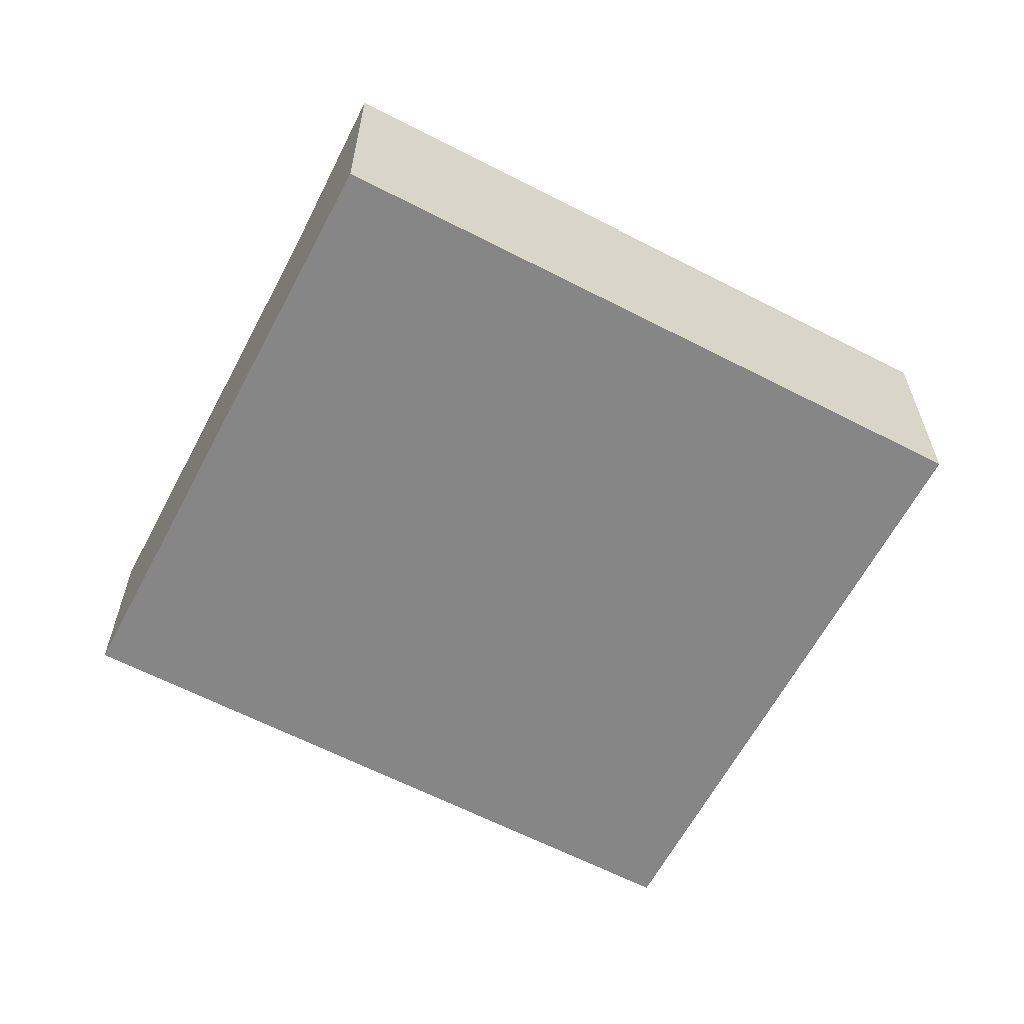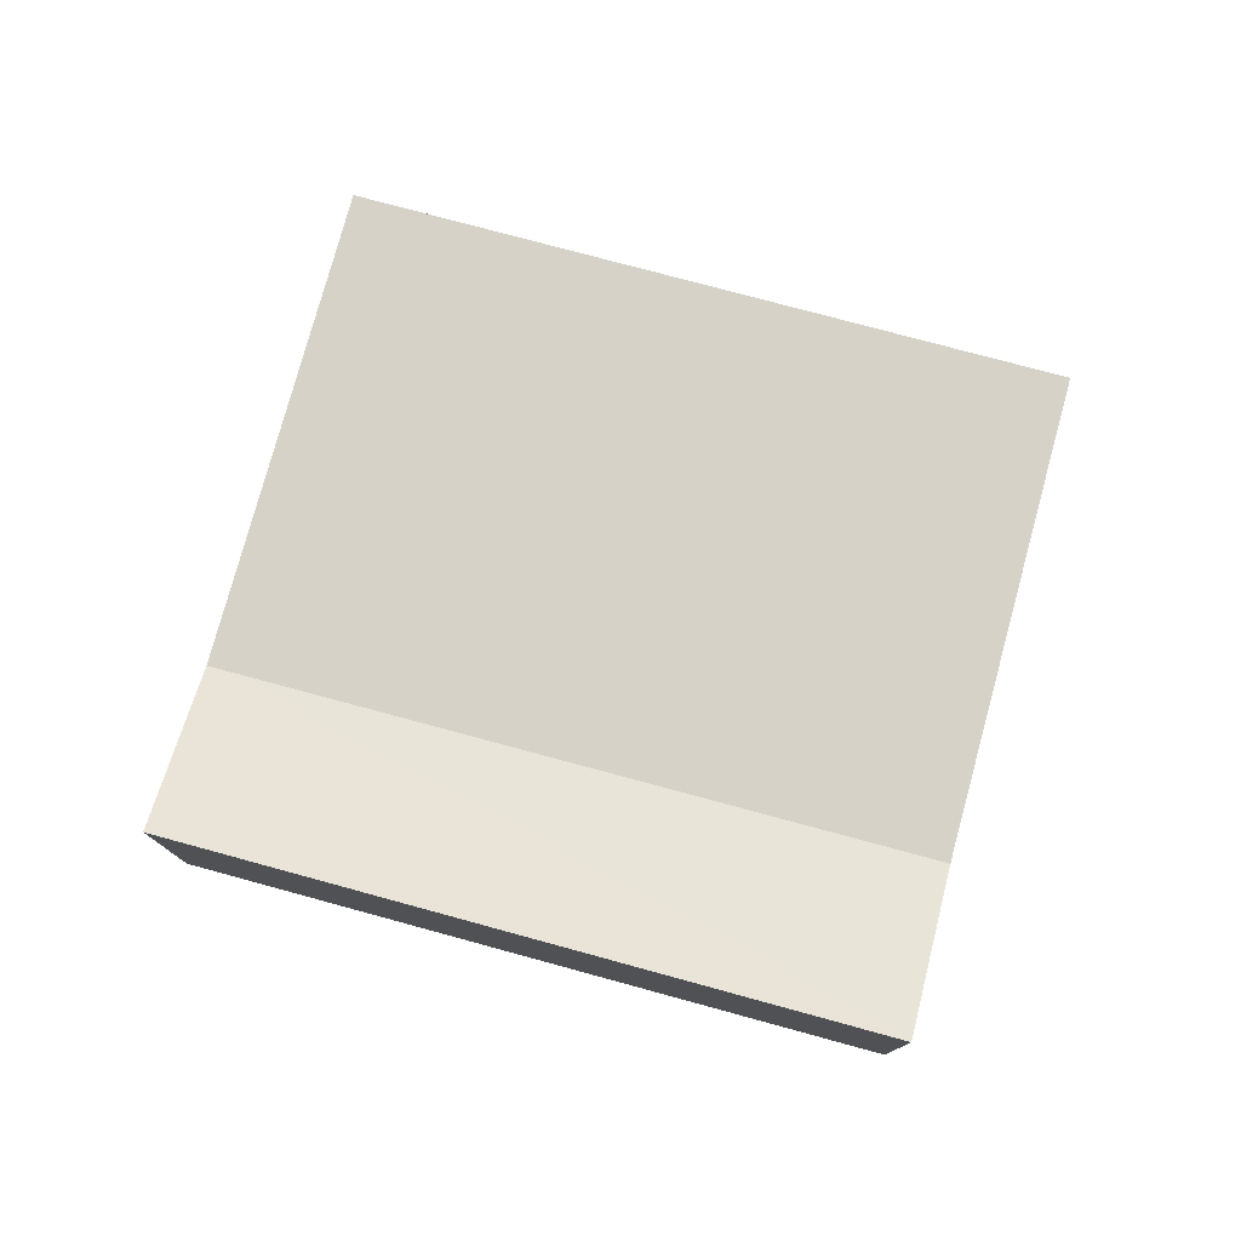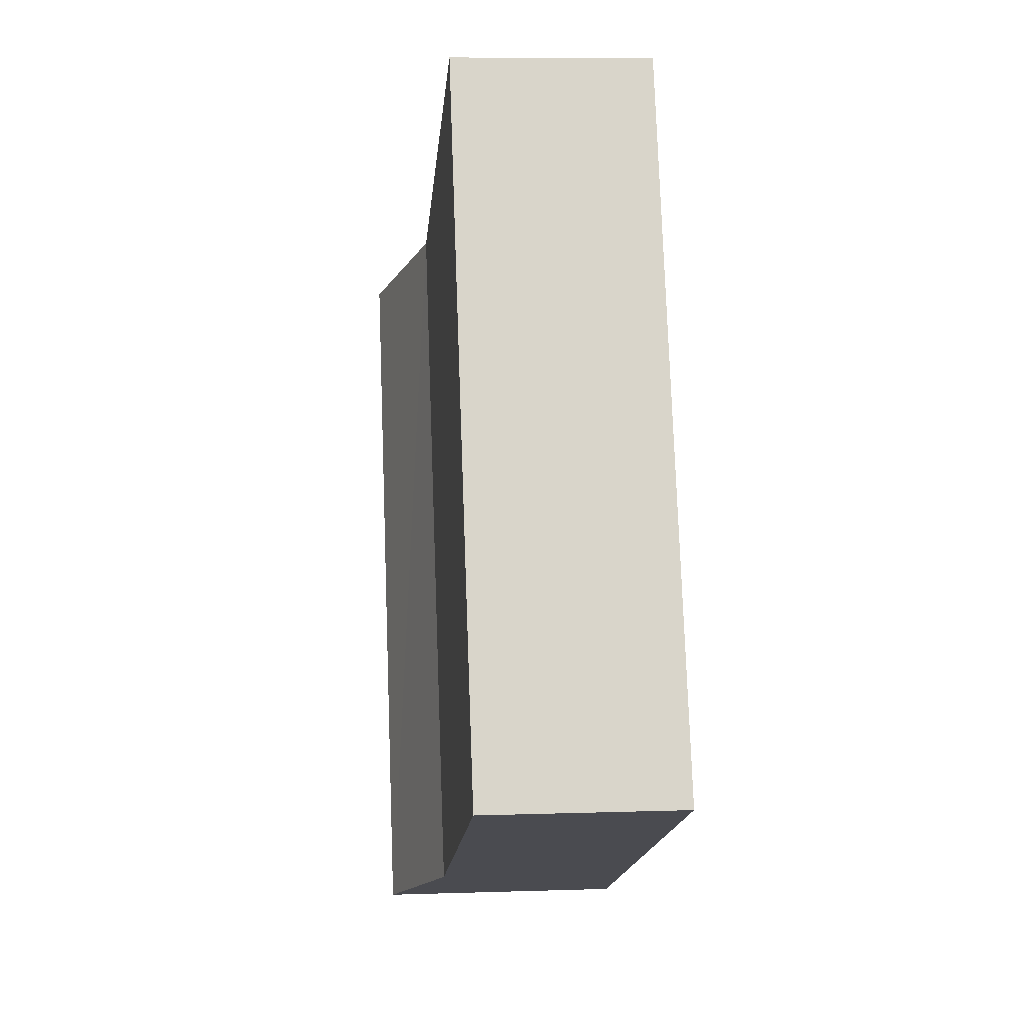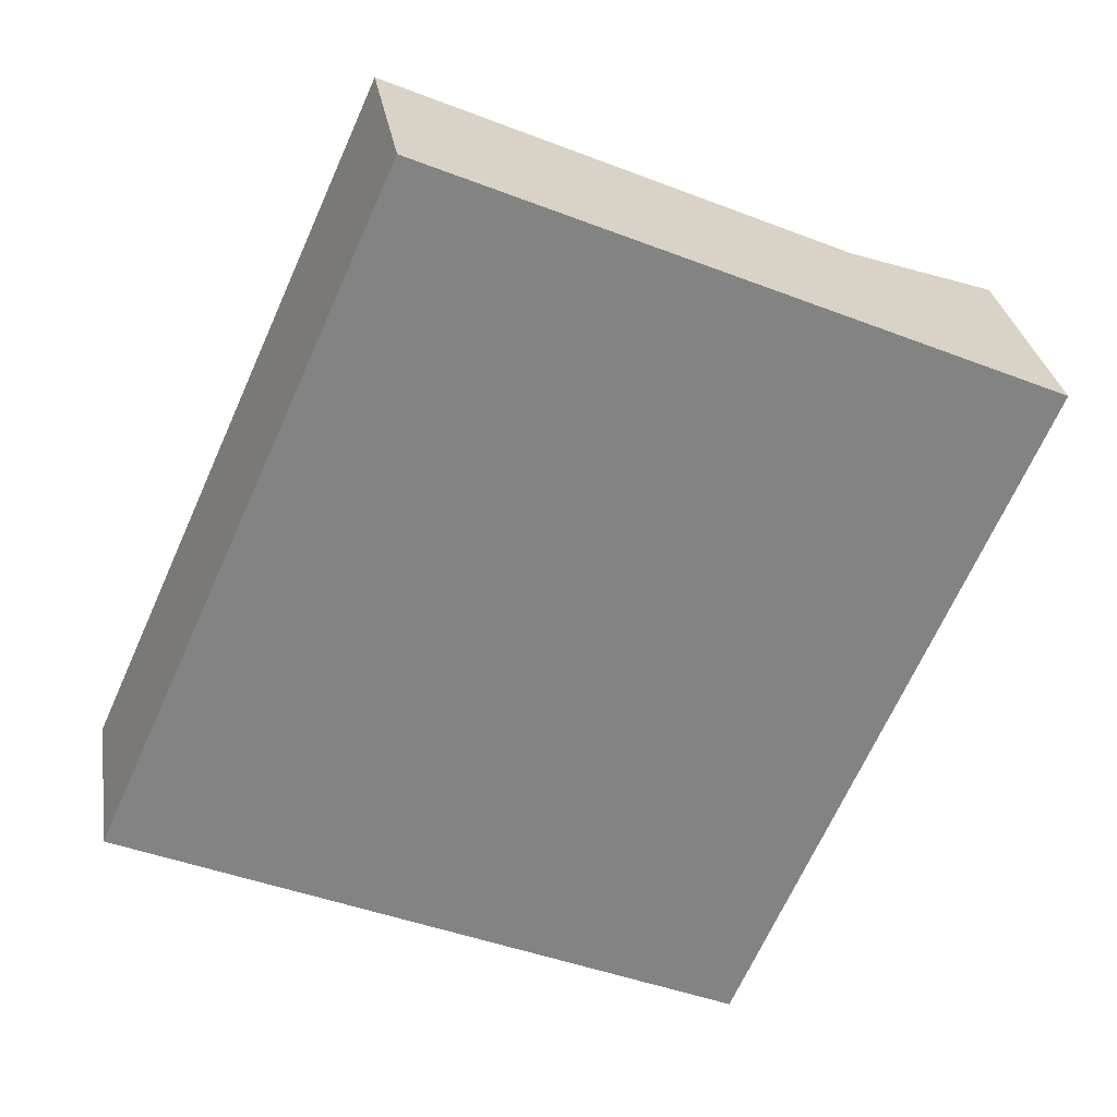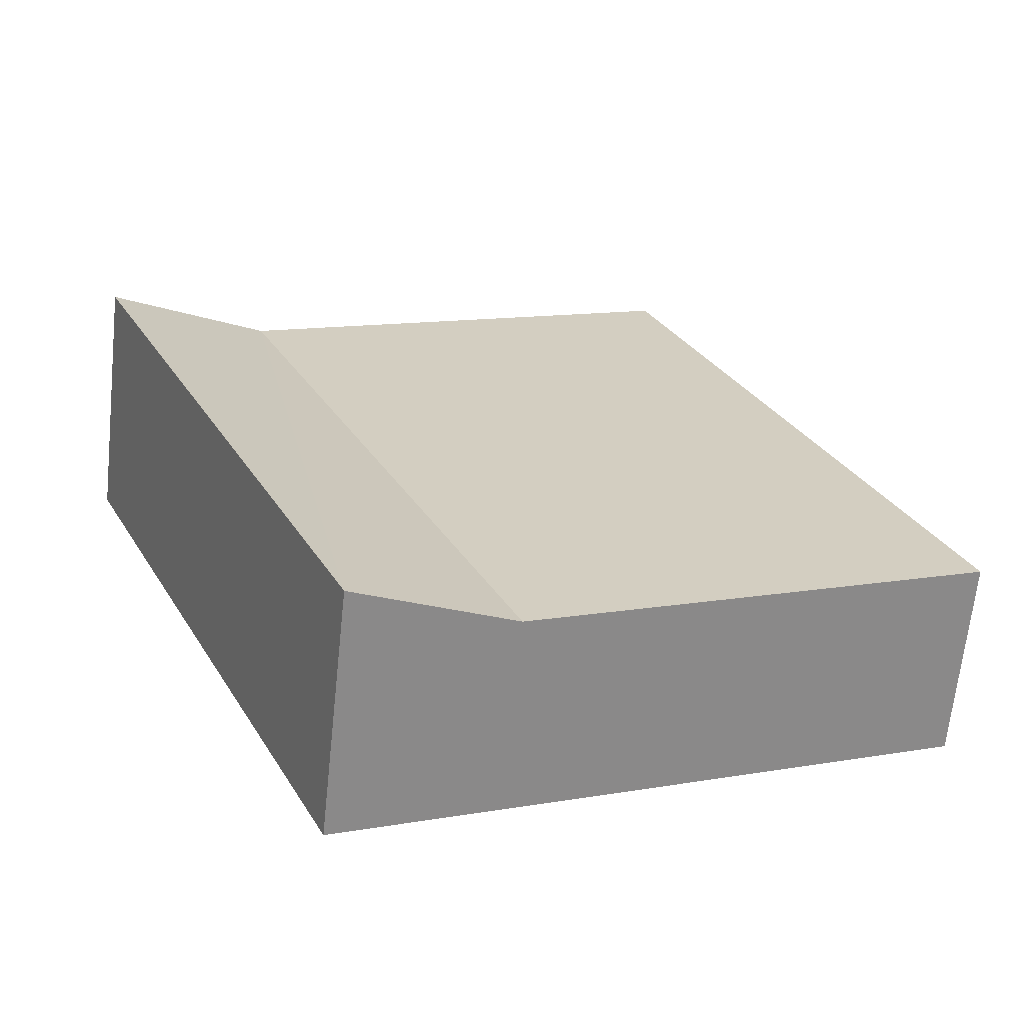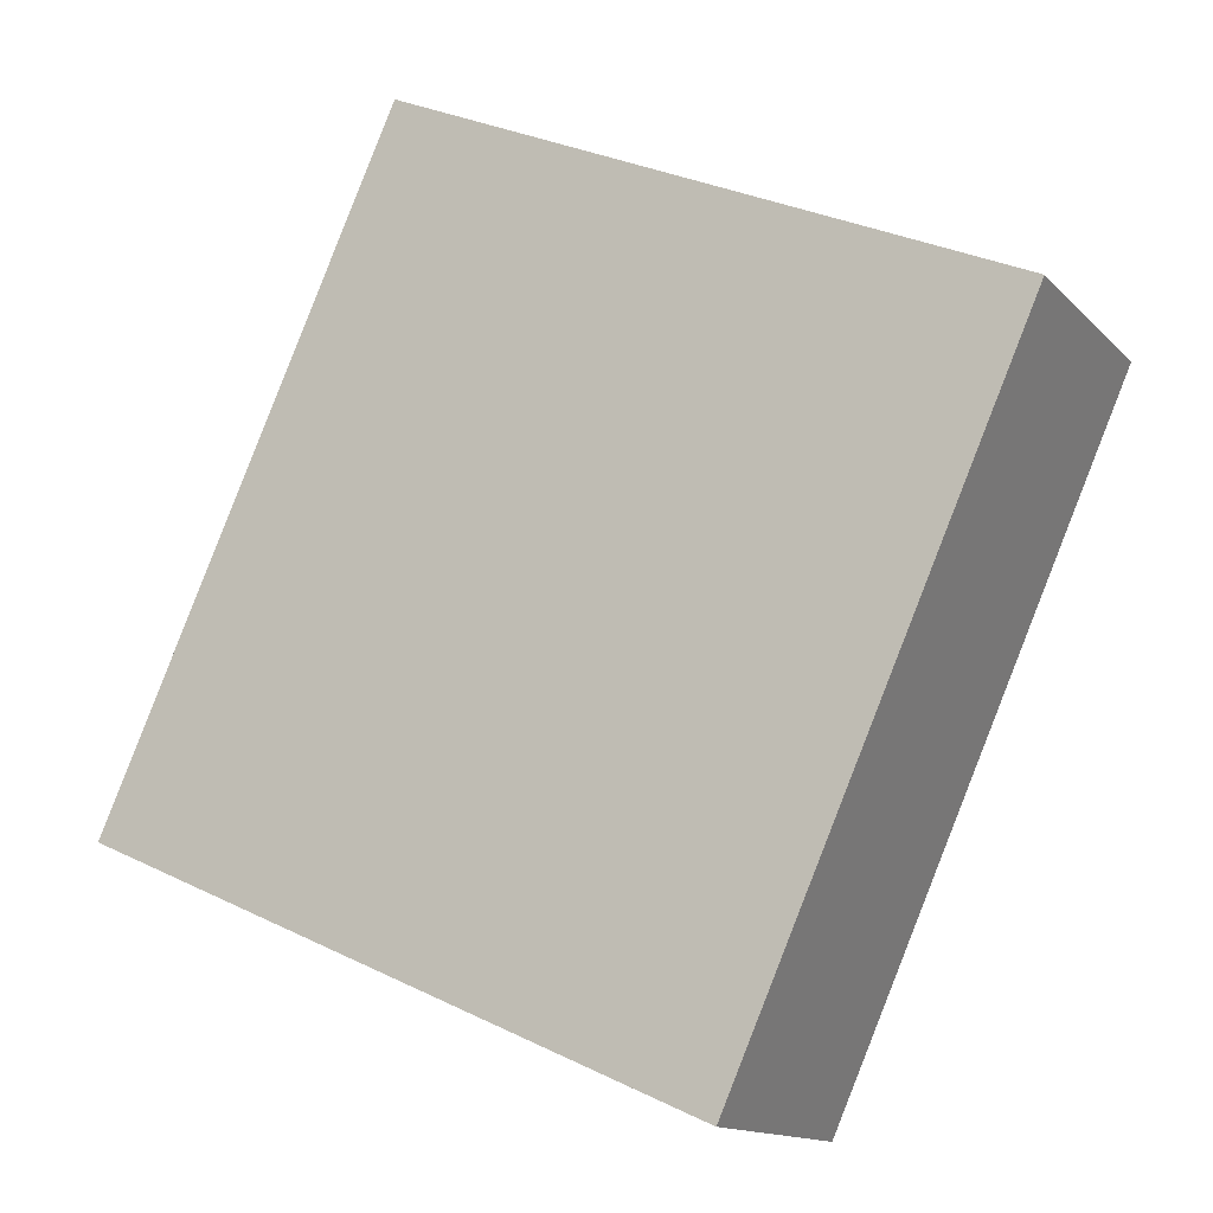
<metadata>
{"format":"obj","ext":"obj","renderer":"f3d","projection":"perspective","resolution":1024,"background":"white","views":[{"elev":-62.0,"azim":86.2,"up":"+Y"},{"elev":77.9,"azim":129.1,"up":"+Y"},{"elev":9.1,"azim":-95.0,"up":"+Z"},{"elev":29.2,"azim":-8.9,"up":"+Z"},{"elev":-65.5,"azim":174.0,"up":"+Z"},{"elev":-13.6,"azim":26.2,"up":"+Z"}]}
</metadata>
<code>
v  15.94 4.198 9.943
v  13 5.247 -5.746
v  9.608 4.198 -4.246
v  19.29 5.247 8.461
v  6.332 4.198 14.19
v  8.964e-05 4.198 -0.0001329
v  13 3.518e-16 -5.746
v  19.29 -5.181e-16 8.461
v  15.94 -6.088e-16 9.943
v  9.607 2.6e-16 -4.246
v  0 0 0
v  6.332 -8.688e-16 14.19
g defaultobject
f 1 2 3
f 2 1 4
f 3 5 1
f 5 3 6
f 7 4 8
f 4 7 2
f 8 1 9
f 1 8 4
f 3 7 10
f 7 3 2
f 5 11 12
f 11 5 6
f 6 10 11
f 10 6 3
f 9 5 12
f 5 9 1
f 9 7 8
f 7 9 10
f 10 12 11
f 12 10 9

</code>
